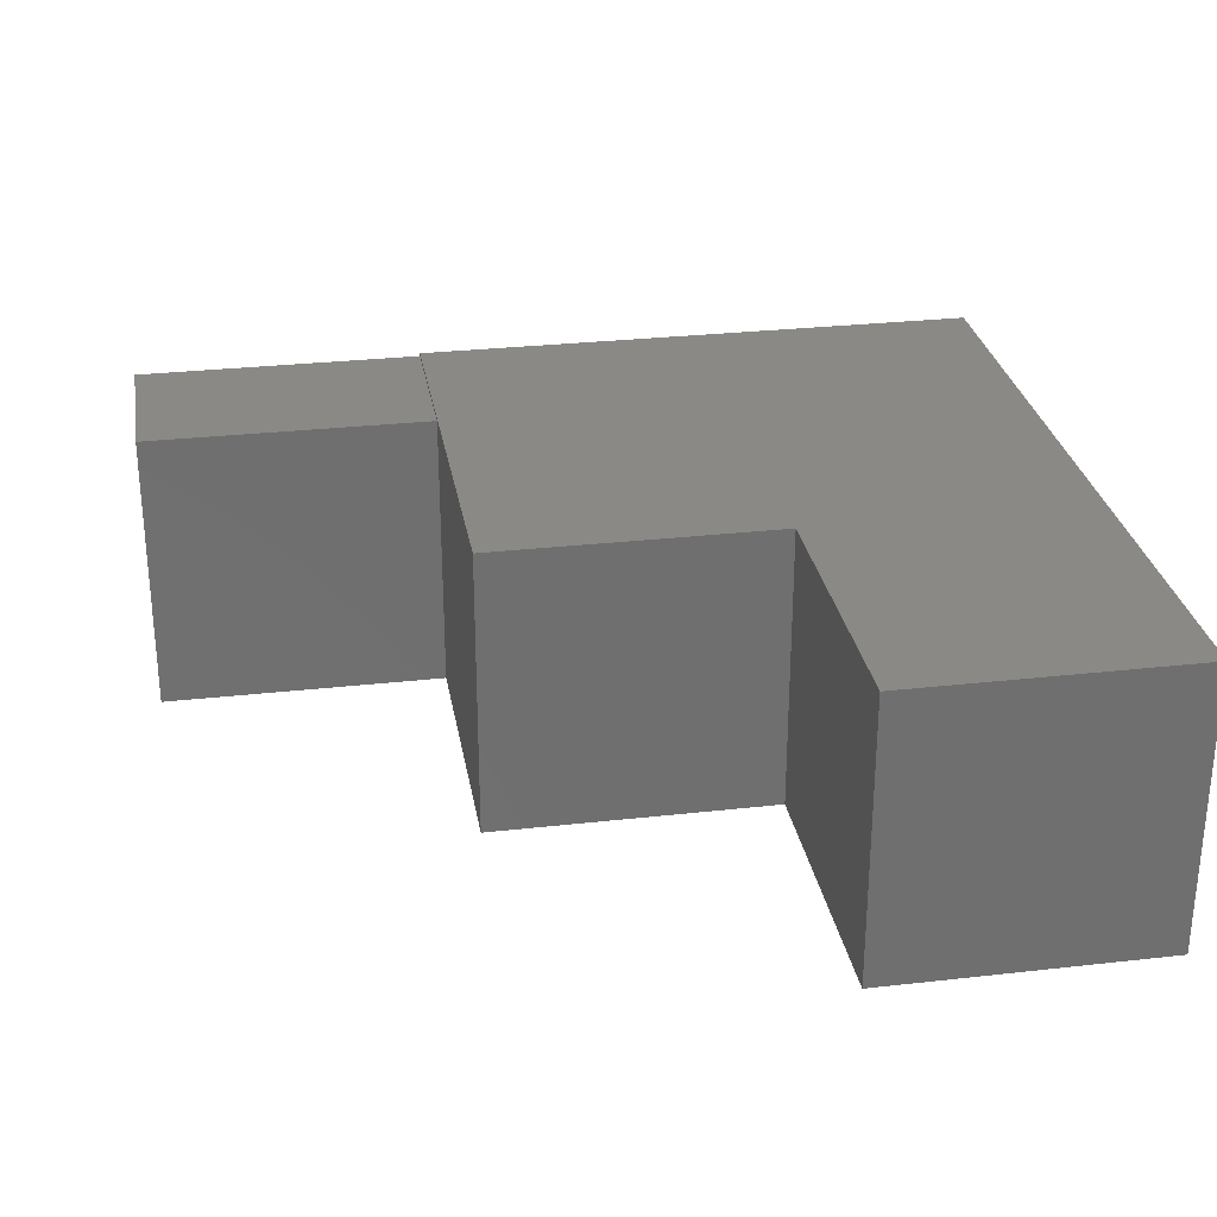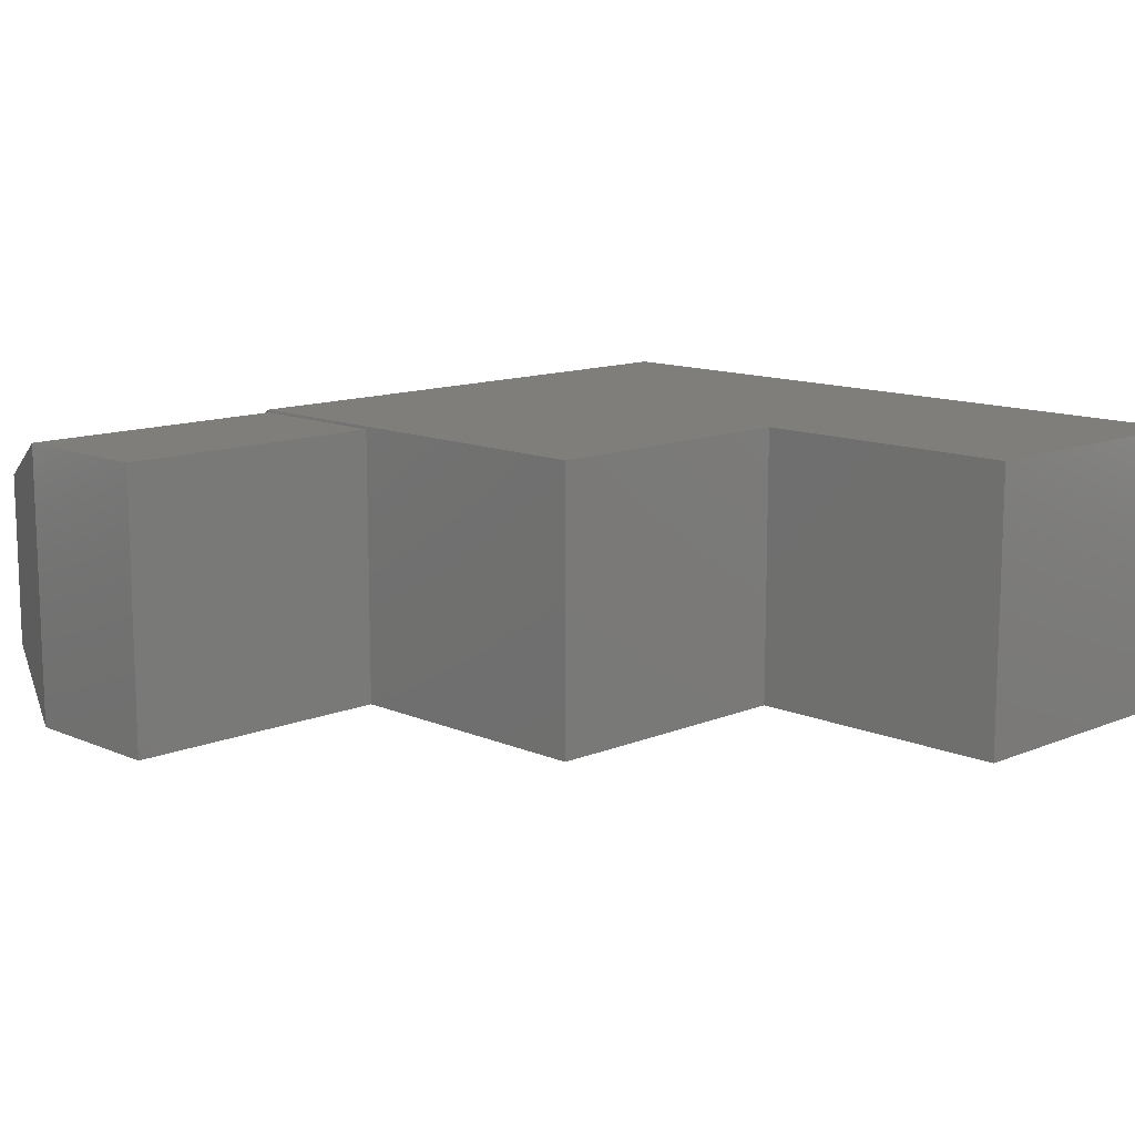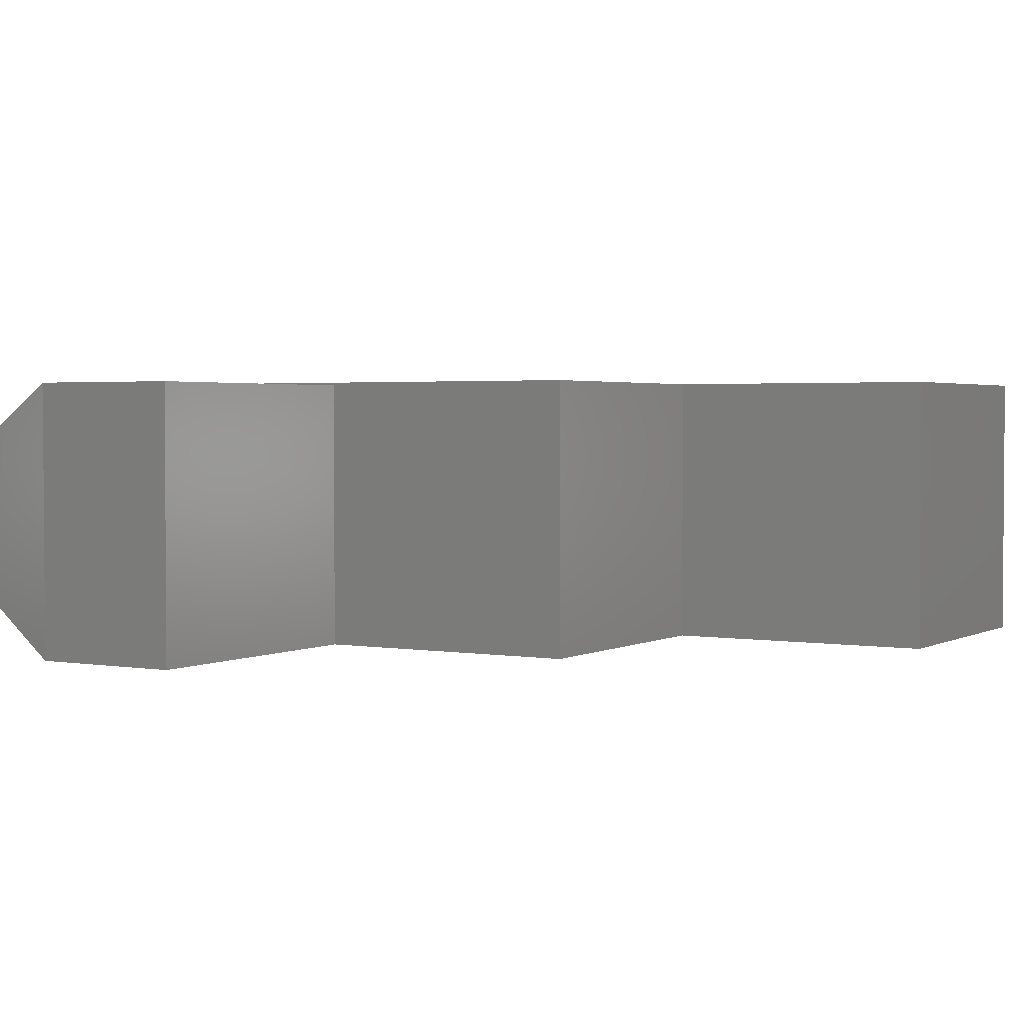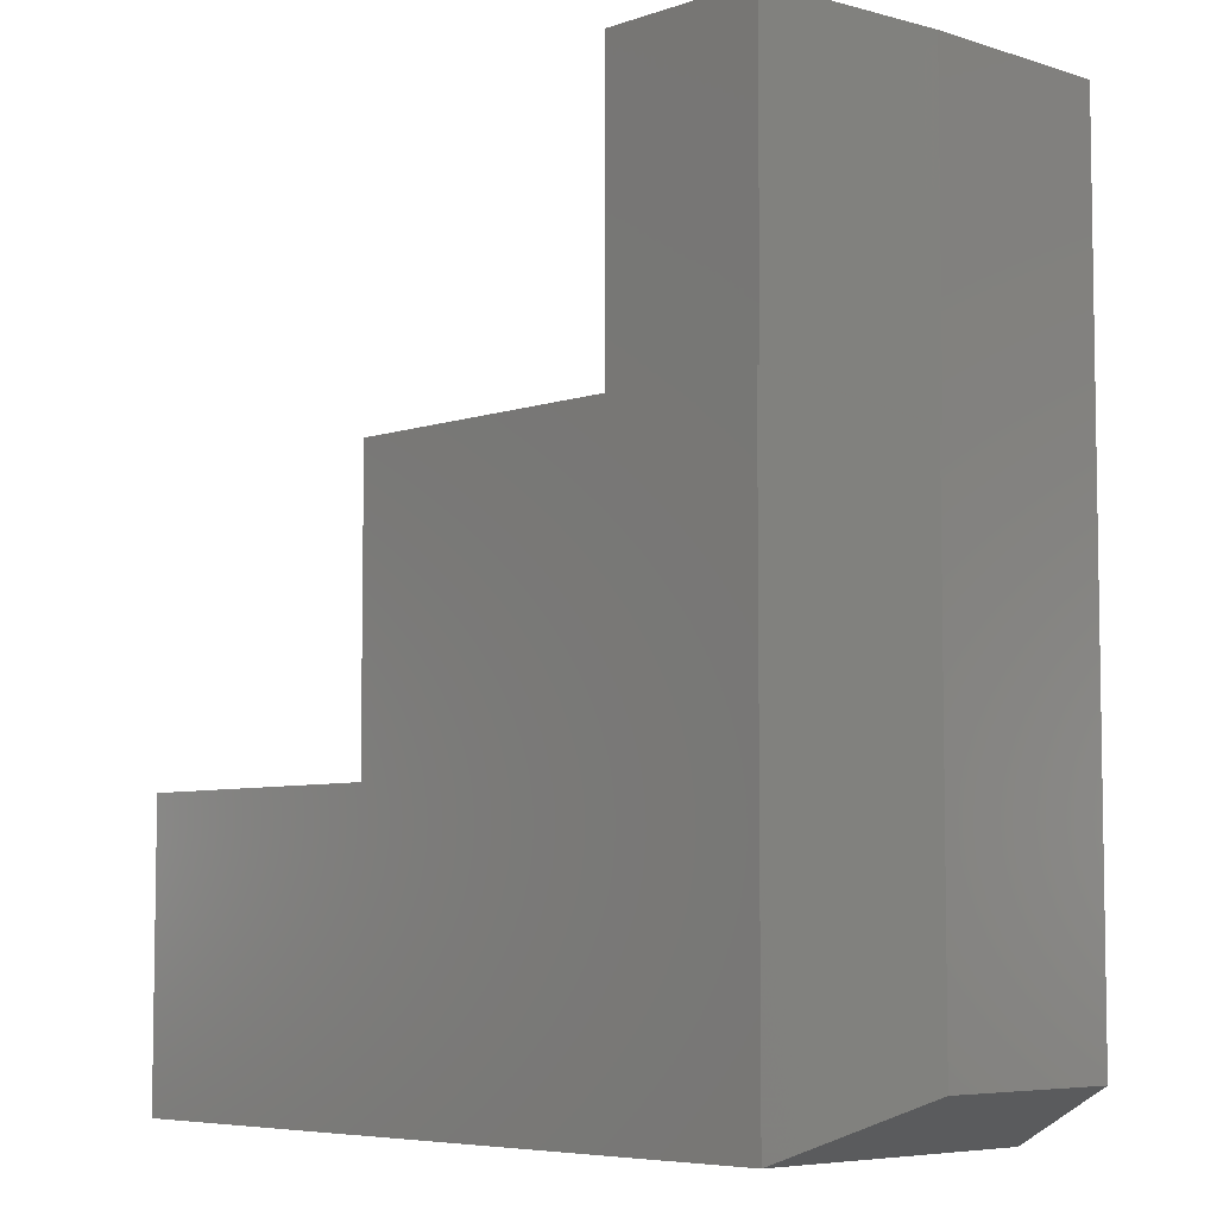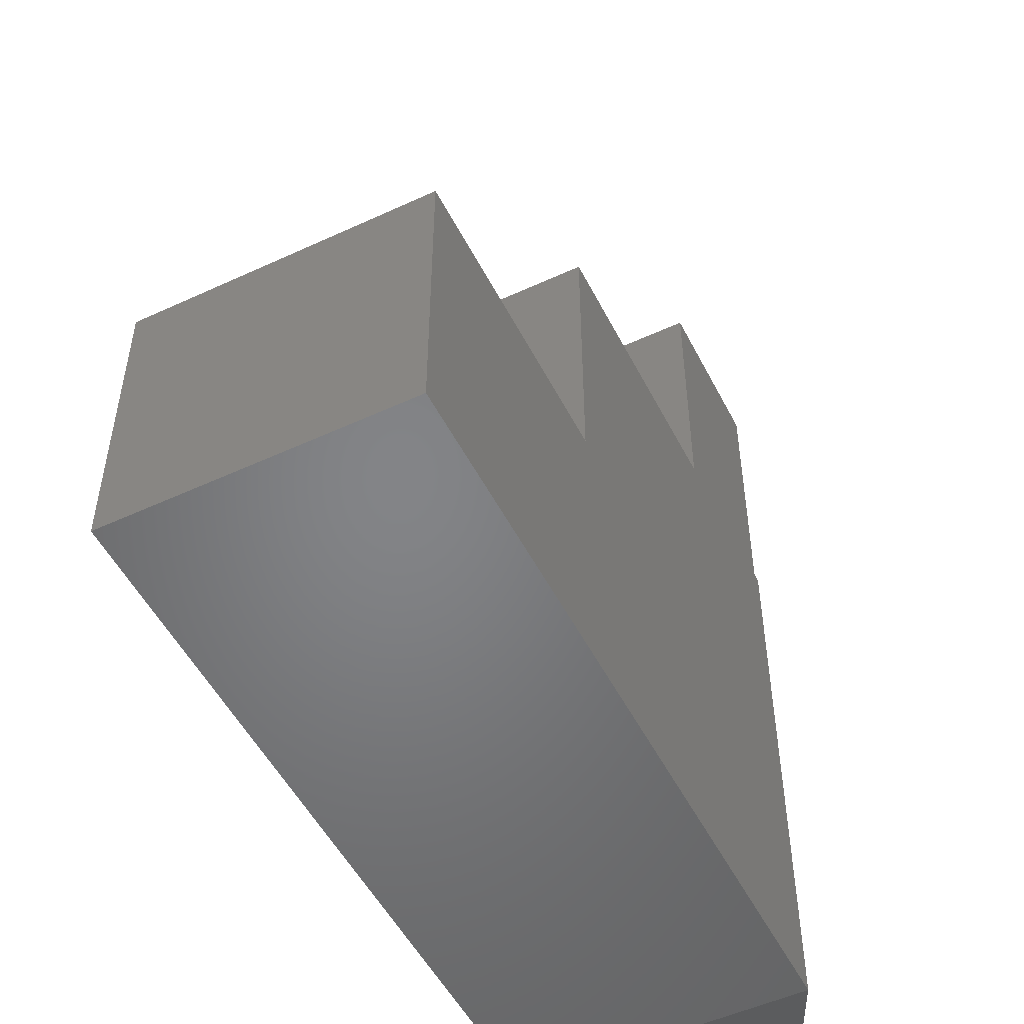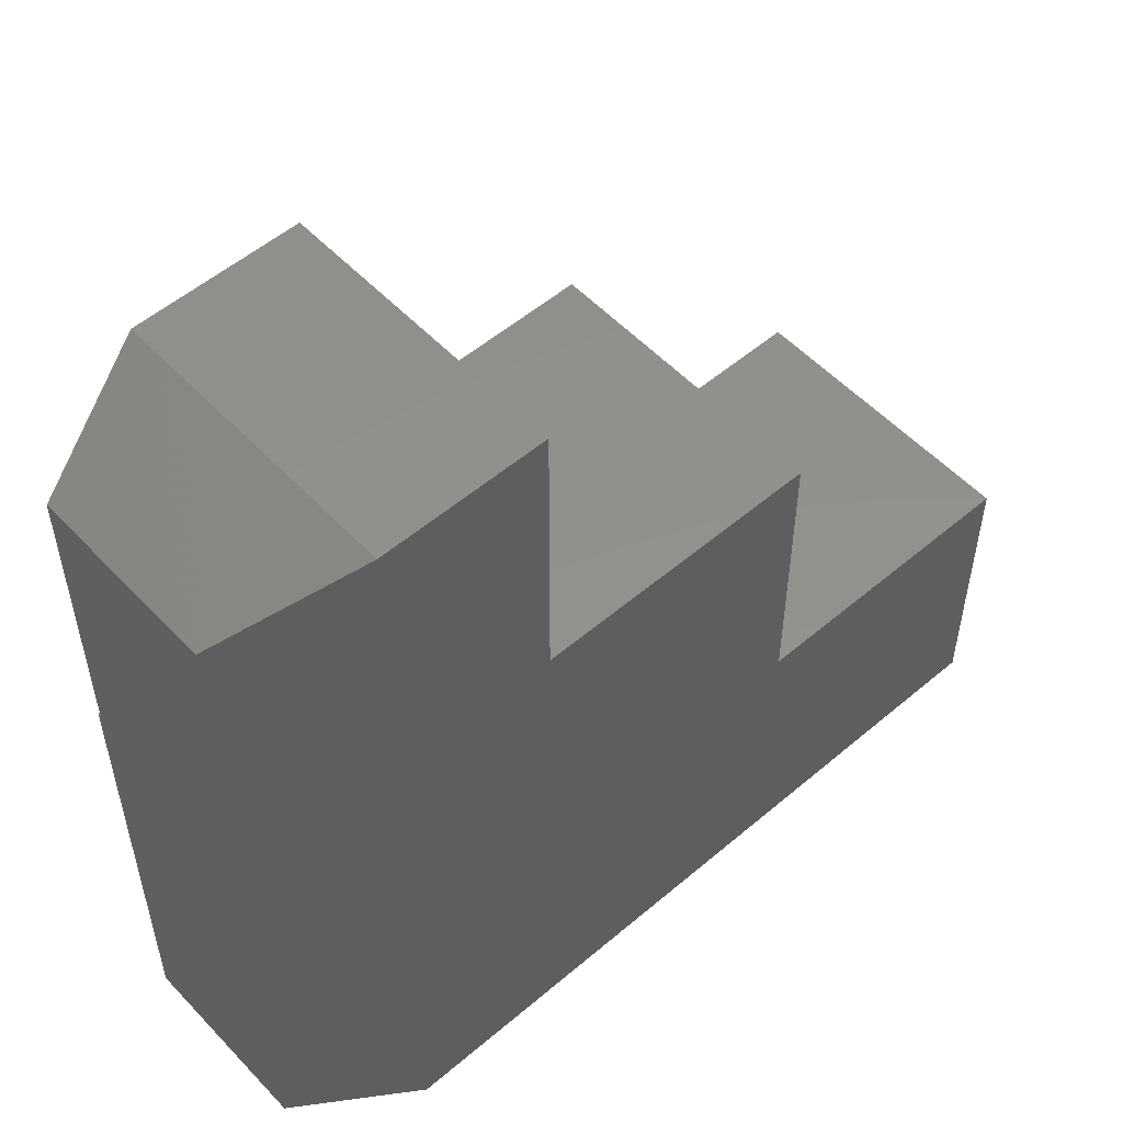
<metadata>
{"format":"stl","ext":"stl","renderer":"f3d","projection":"perspective","resolution":1024,"background":"white","views":[{"elev":28.7,"azim":80.4,"up":"+Y"},{"elev":12.2,"azim":45.6,"up":"+Y"},{"elev":2.4,"azim":30.8,"up":"+Y"},{"elev":-6.1,"azim":-134.0,"up":"+Z"},{"elev":-51.8,"azim":116.6,"up":"+Z"},{"elev":53.9,"azim":-42.1,"up":"+Z"}]}
</metadata>
<code>
# stl→obj: 24 verts, 44 faces
v 0.03125 -0.1953 0.75
v 0.03125 0.05469 0.75
v -0.07812 -0.1484 0.7031
v -0.07812 0.007812 0.7031
v -0.07812 0.01044 0.4531
v -0.07812 0.01044 0.04688
v -0.07812 -0.1484 0.04688
v -0.07812 0.007812 0.4531
v 0.6719 -0.1953 0
v 0.6719 -0.1953 0.25
v 0.03125 -0.1953 2.776e-17
v 0.4219 -0.1953 0.25
v 0.1719 -0.1953 0.5
v 0.4219 -0.1953 0.5
v 0.1719 -0.1953 0.75
v 0.03125 0.05732 0
v 0.03125 0.05469 0.5
v 0.1719 0.05469 0.75
v 0.03125 0.05732 0.5
v 0.4219 0.05732 0.5
v 0.4219 0.05732 0.25
v 0.6719 0.05732 0
v 0.6719 0.05732 0.25
v 0.1719 0.05469 0.5
f 1 2 3
f 3 2 4
f 5 6 7
f 3 4 7
f 7 4 8
f 7 8 5
f 9 10 11
f 11 10 12
f 11 12 13
f 13 12 14
f 1 11 15
f 15 11 13
f 11 7 16
f 16 7 6
f 11 1 7
f 7 1 3
f 2 17 4
f 4 17 8
f 1 15 2
f 2 15 18
f 19 5 17
f 5 8 17
f 19 20 16
f 16 20 21
f 16 21 22
f 22 21 23
f 19 16 5
f 5 16 6
f 20 19 17
f 20 17 24
f 20 24 13
f 20 13 14
f 24 17 18
f 18 17 2
f 11 16 9
f 9 16 22
f 13 24 15
f 15 24 18
f 12 10 21
f 21 10 23
f 14 12 20
f 20 12 21
f 10 9 23
f 23 9 22

</code>
